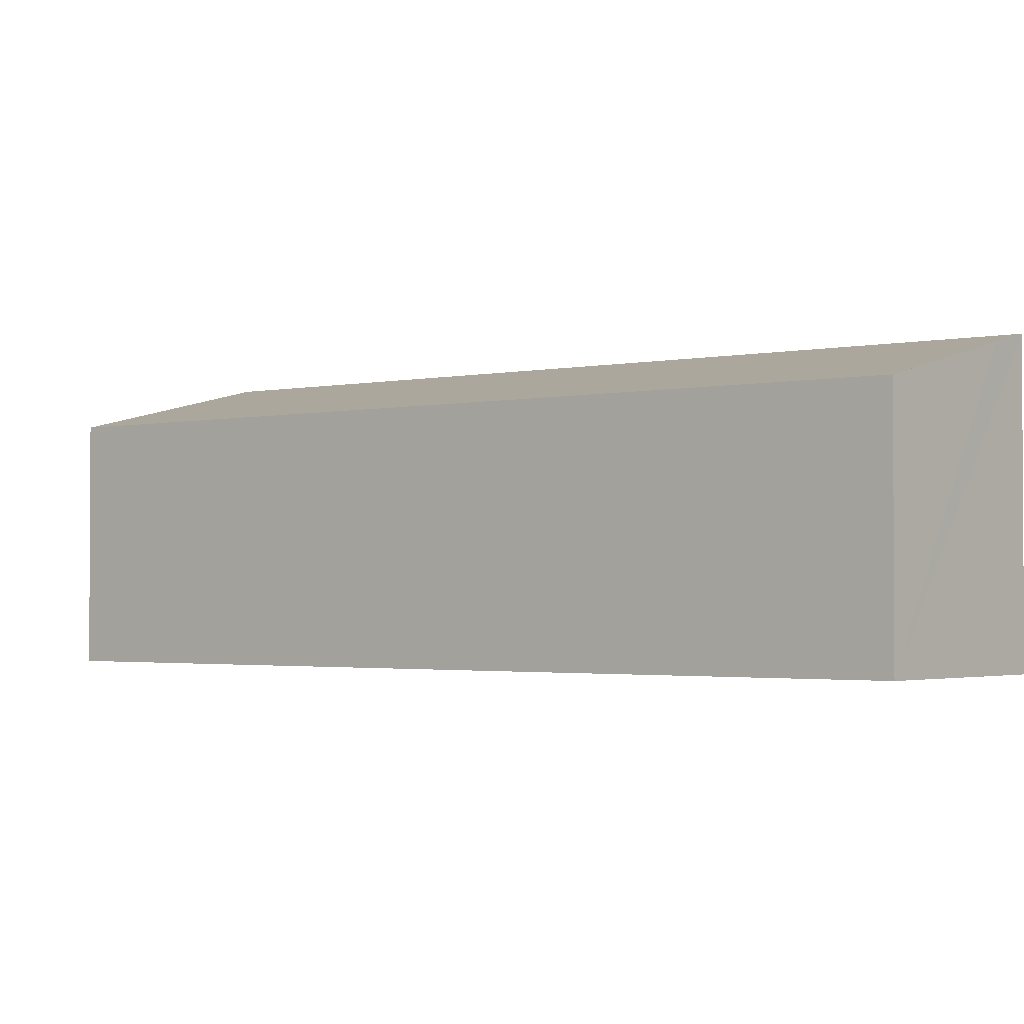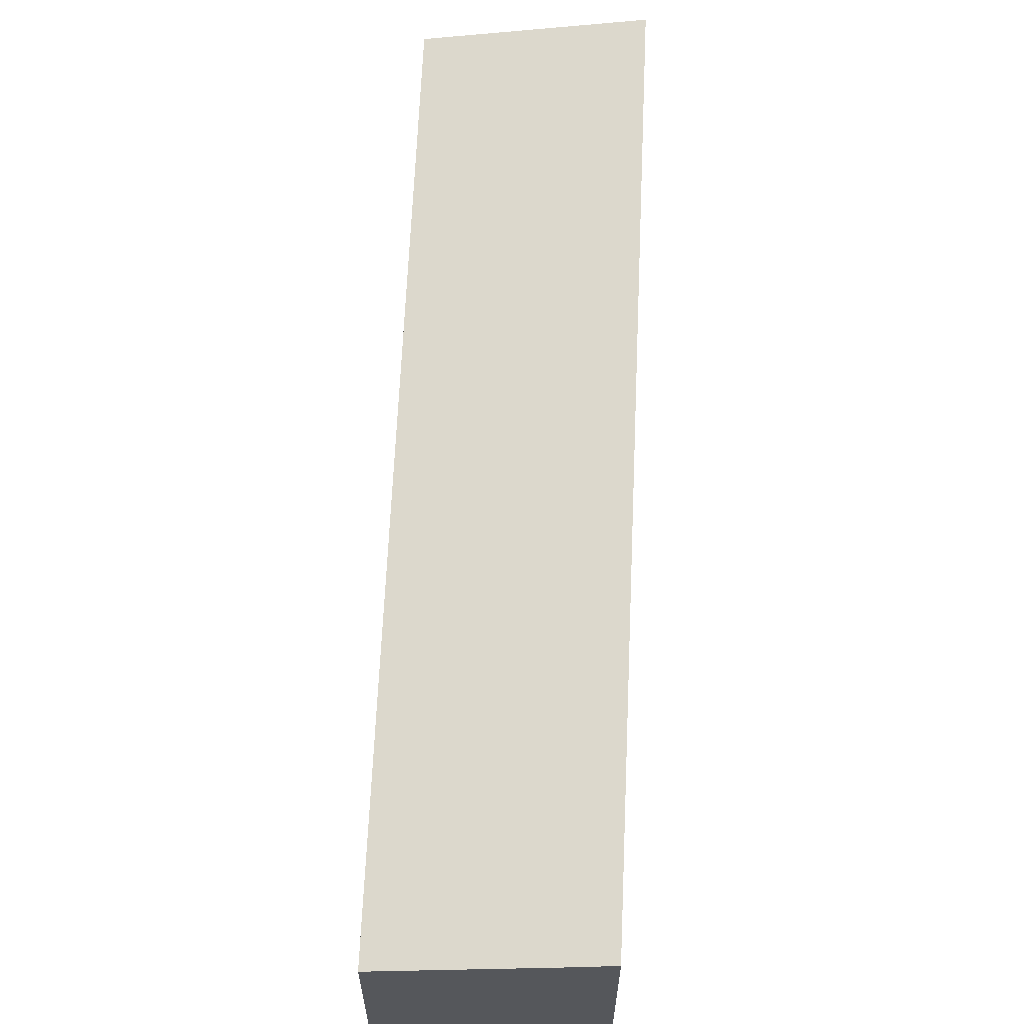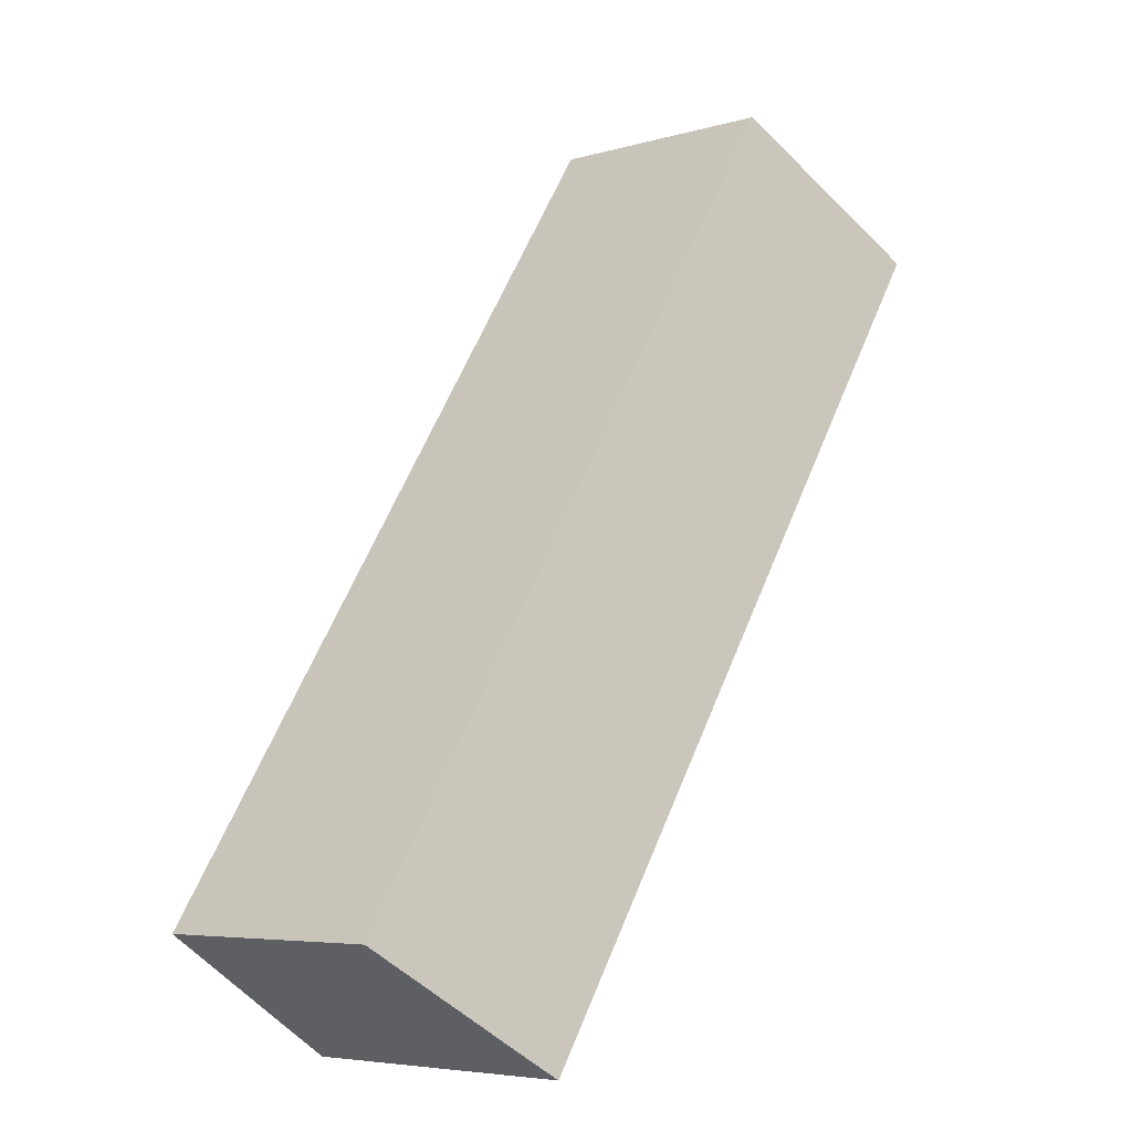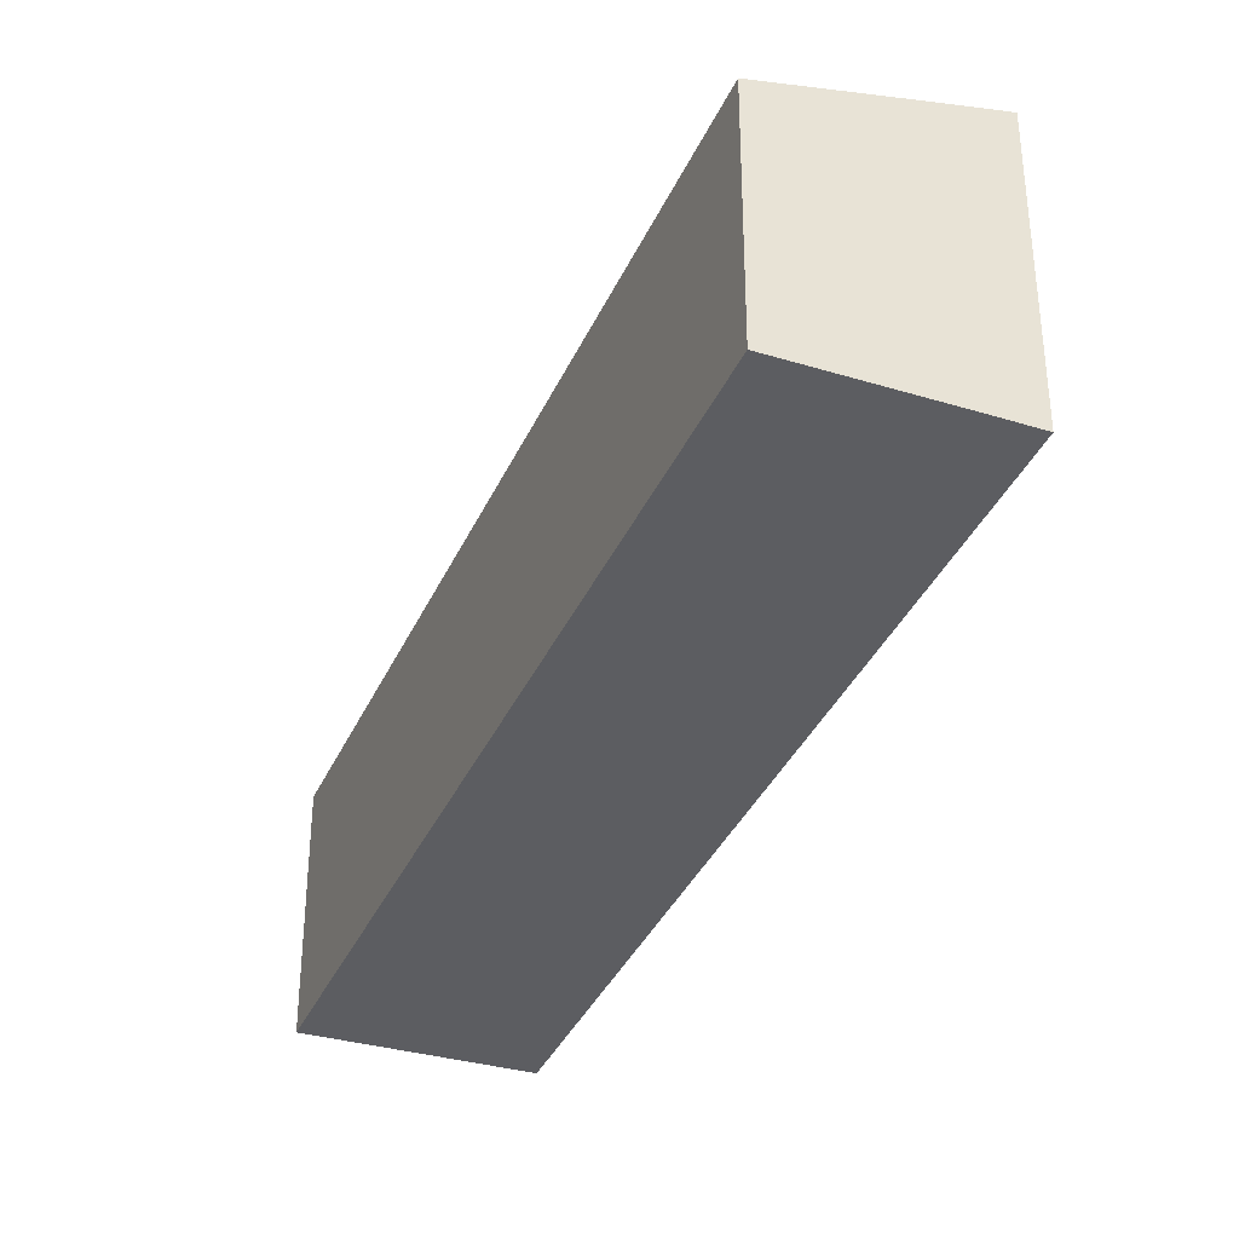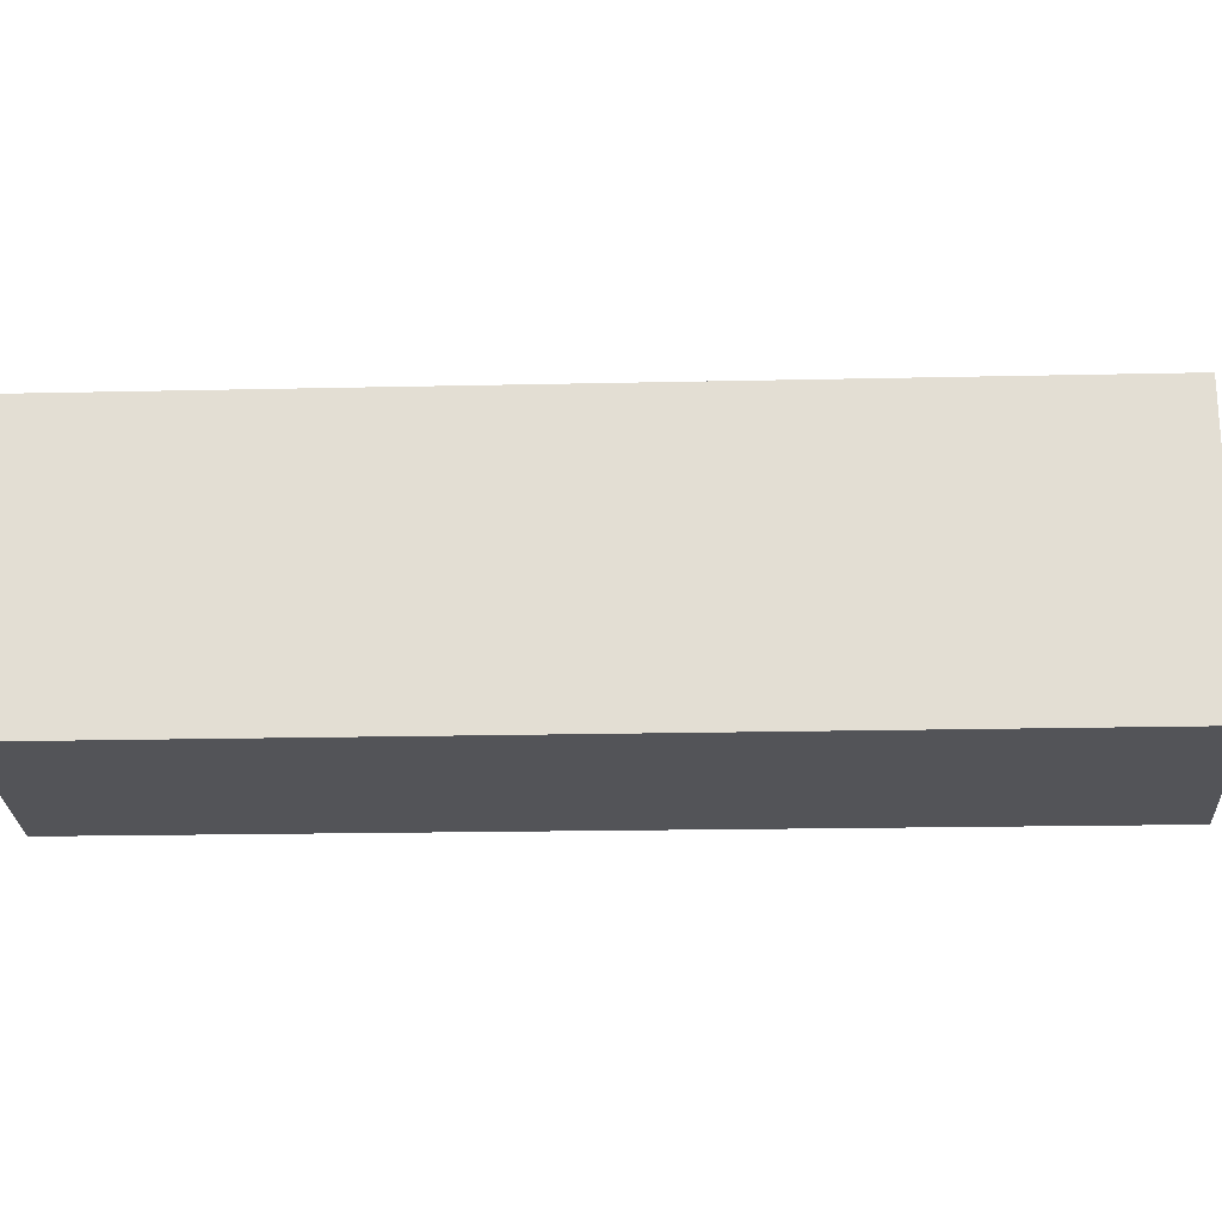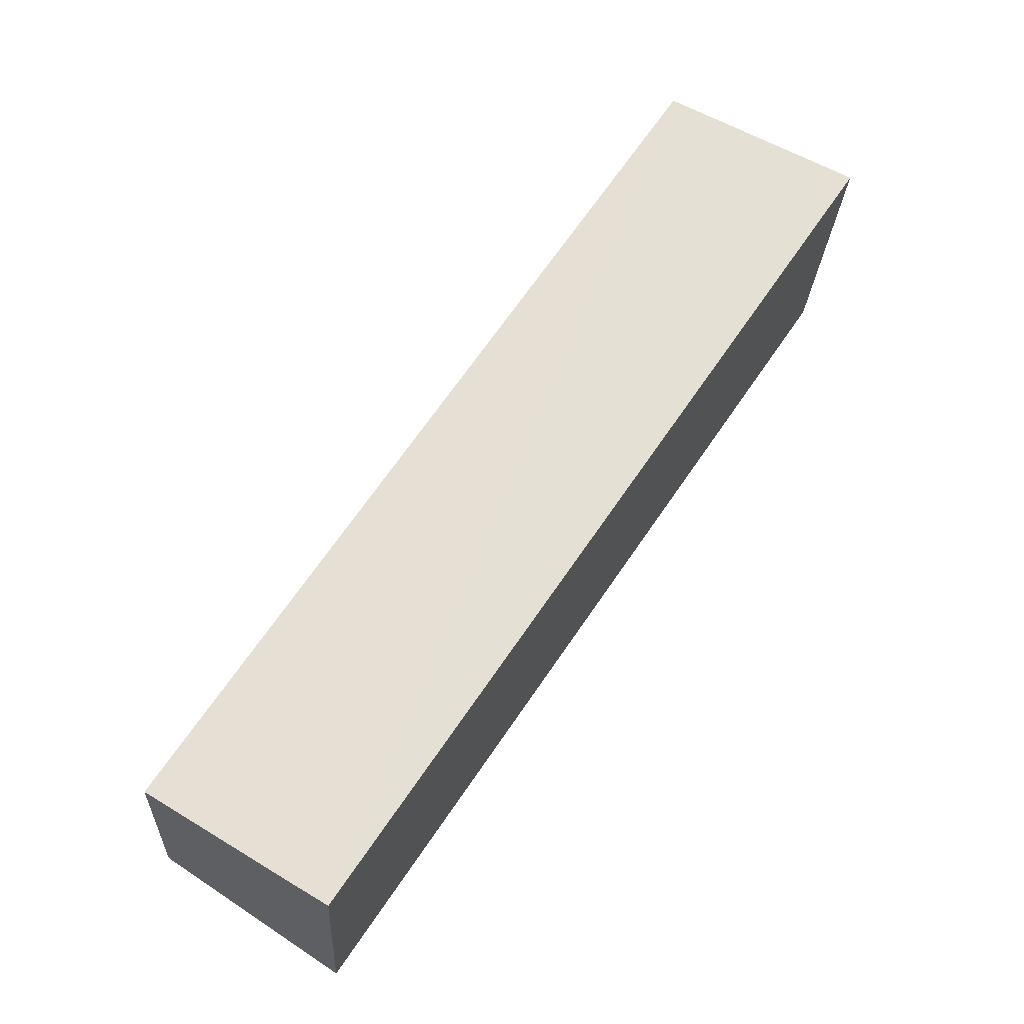
<metadata>
{"format":"obj","ext":"obj","renderer":"f3d","projection":"perspective","resolution":1024,"background":"white","views":[{"elev":-2.0,"azim":95.9,"up":"+Y"},{"elev":63.3,"azim":148.9,"up":"+Y"},{"elev":-5.6,"azim":131.5,"up":"+Z"},{"elev":-36.3,"azim":124.5,"up":"+Y"},{"elev":-23.5,"azim":-121.7,"up":"+Y"},{"elev":-23.8,"azim":177.2,"up":"+Z"}]}
</metadata>
<code>
v  2.25 3.04 1.593
v  6.62 3.671 -9.923
v  0 3.684 2.256e-16
v  8.869 3.04 -8.425
v  7.101 3.537 -9.606
v  8.869 5.159e-16 -8.425
v  6.62 6.076e-16 -9.923
v  7.101 5.882e-16 -9.606
v  0 0 0
v  2.25 -9.754e-17 1.593
g defaultobject
f 1 2 3
f 2 1 4
f 2 4 5
f 6 5 4
f 5 6 2
f 2 6 7
f 7 6 8
f 2 9 3
f 9 2 7
f 9 1 3
f 1 9 10
f 10 4 1
f 4 10 6
f 8 9 7
f 9 8 6
f 9 6 10

</code>
